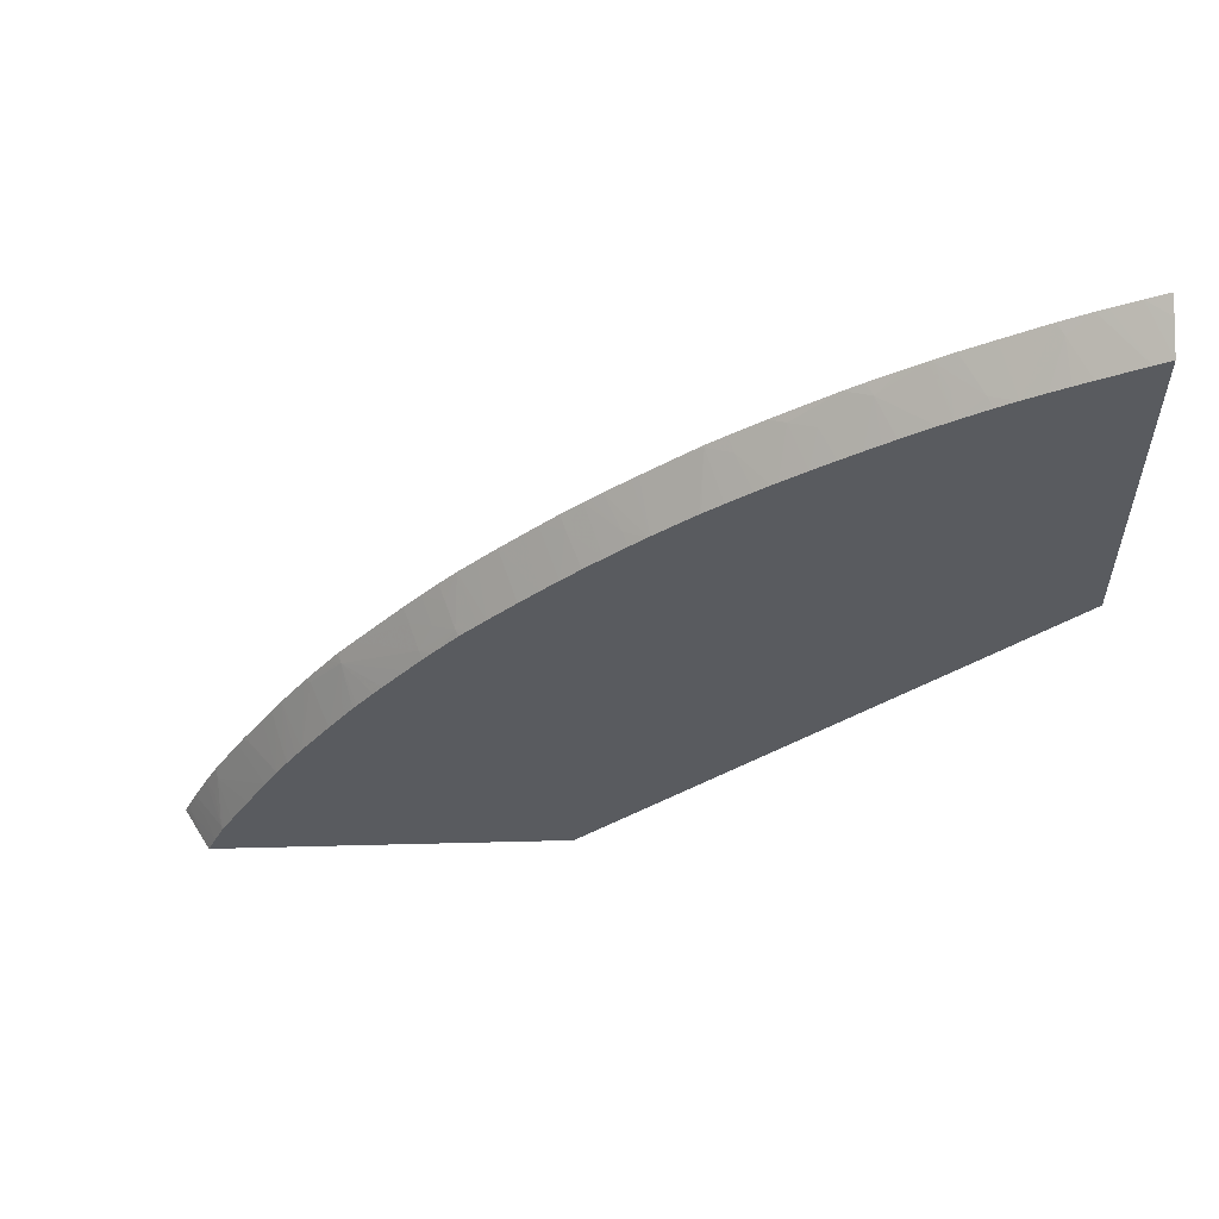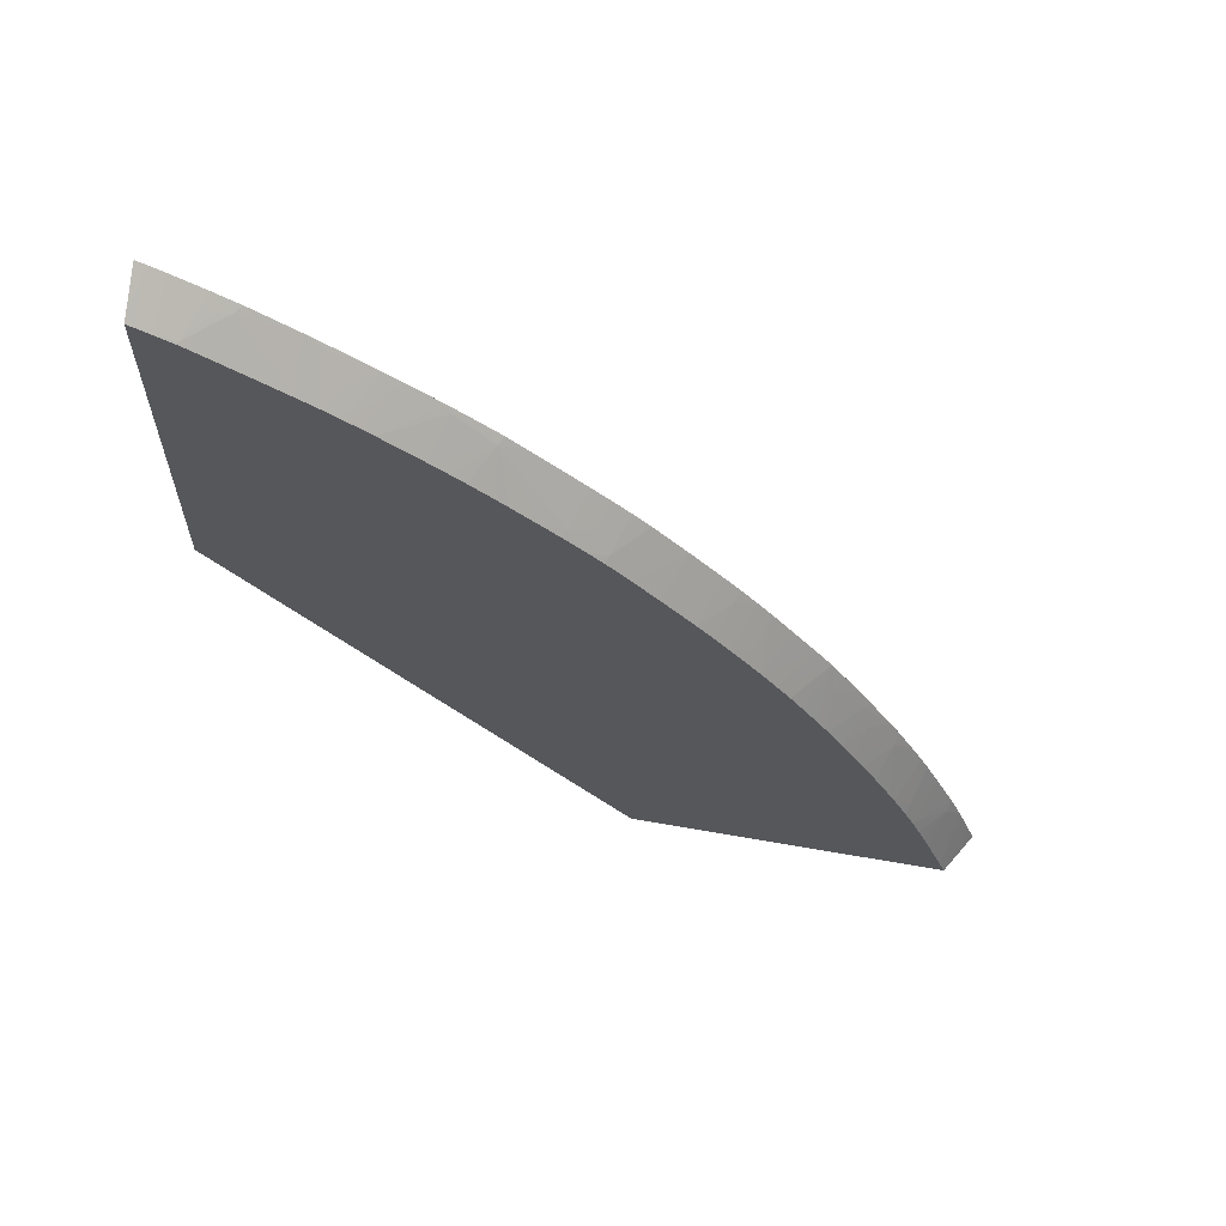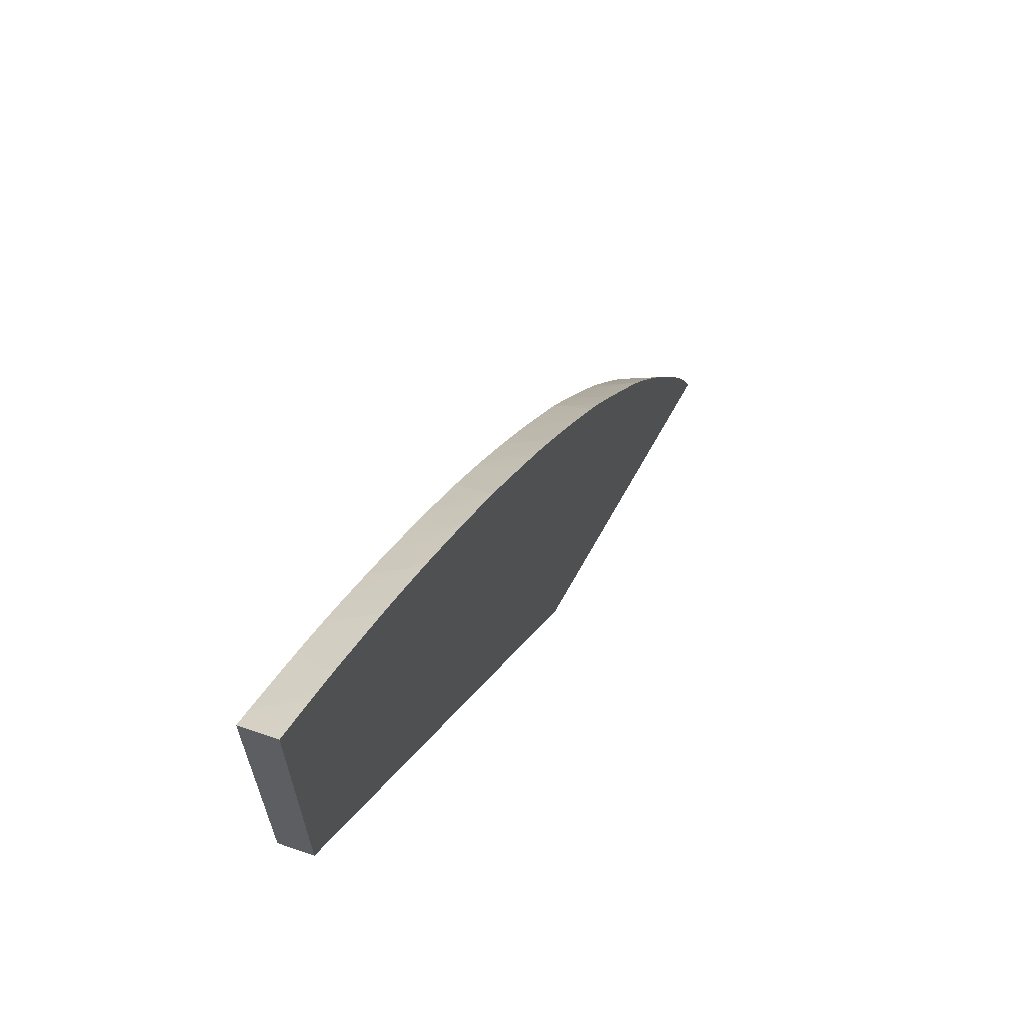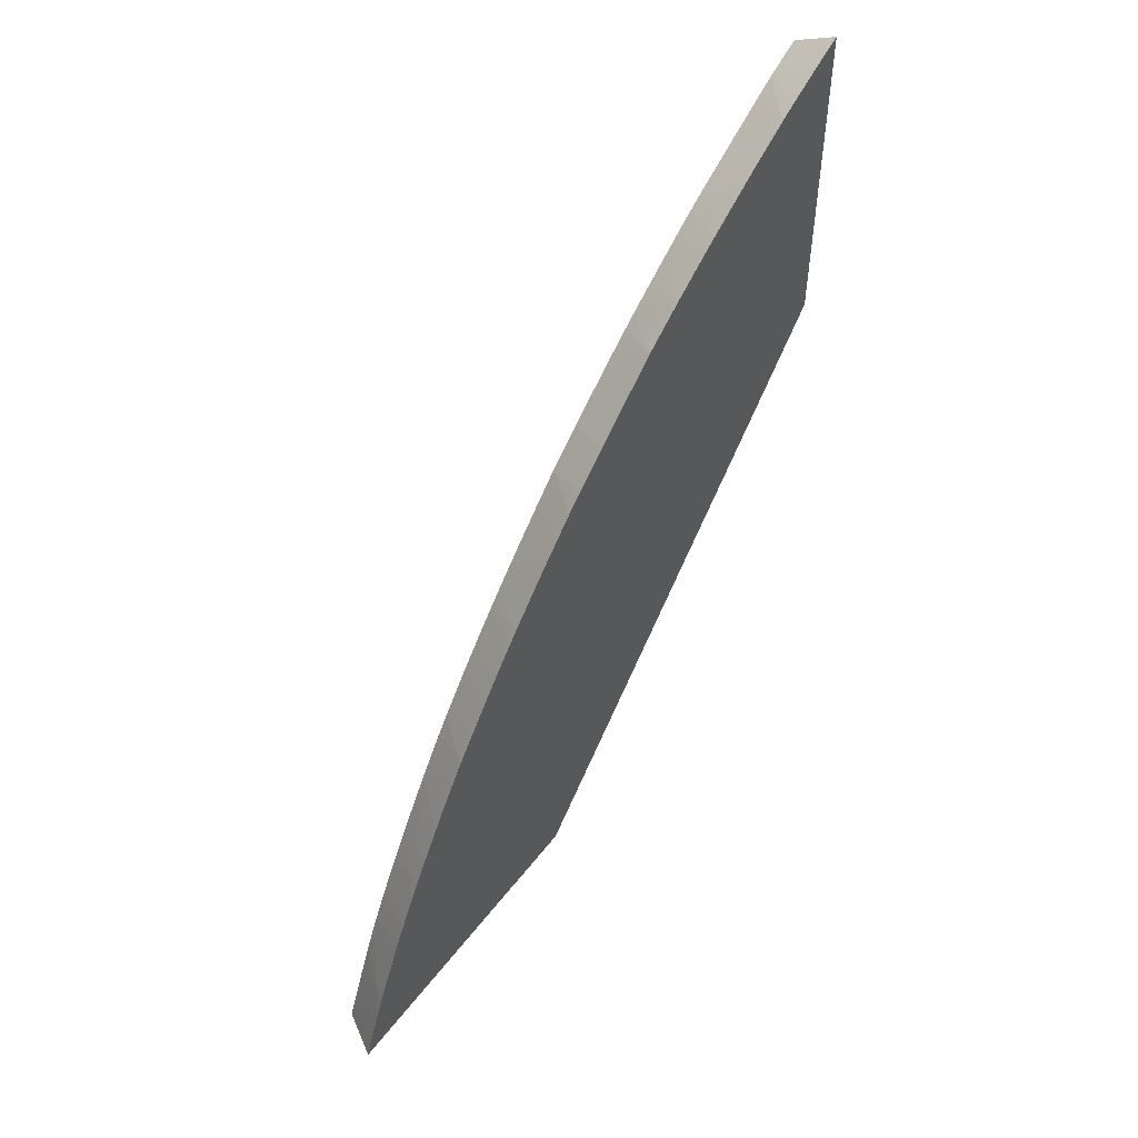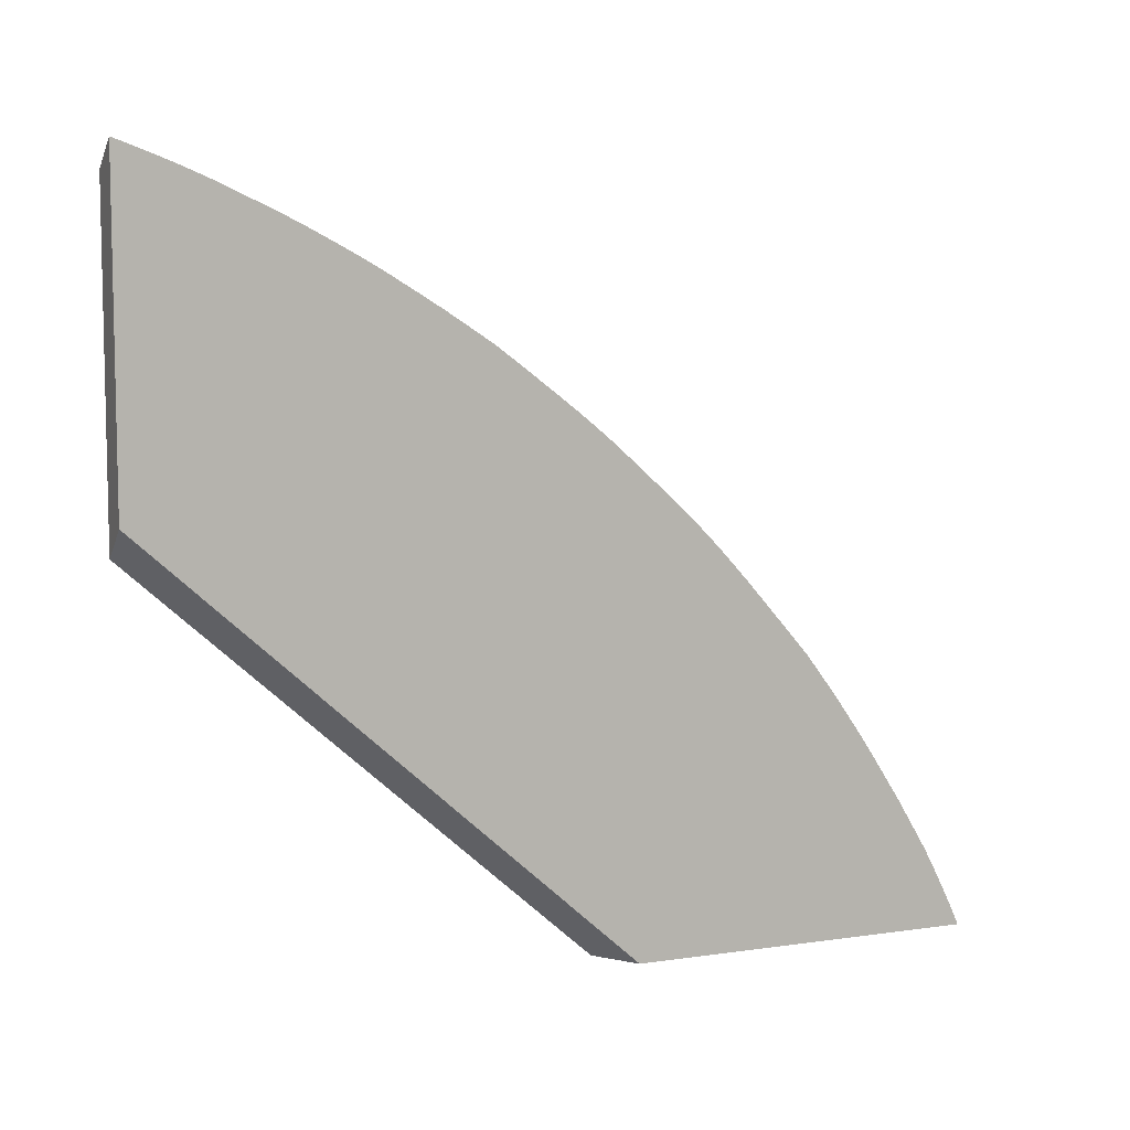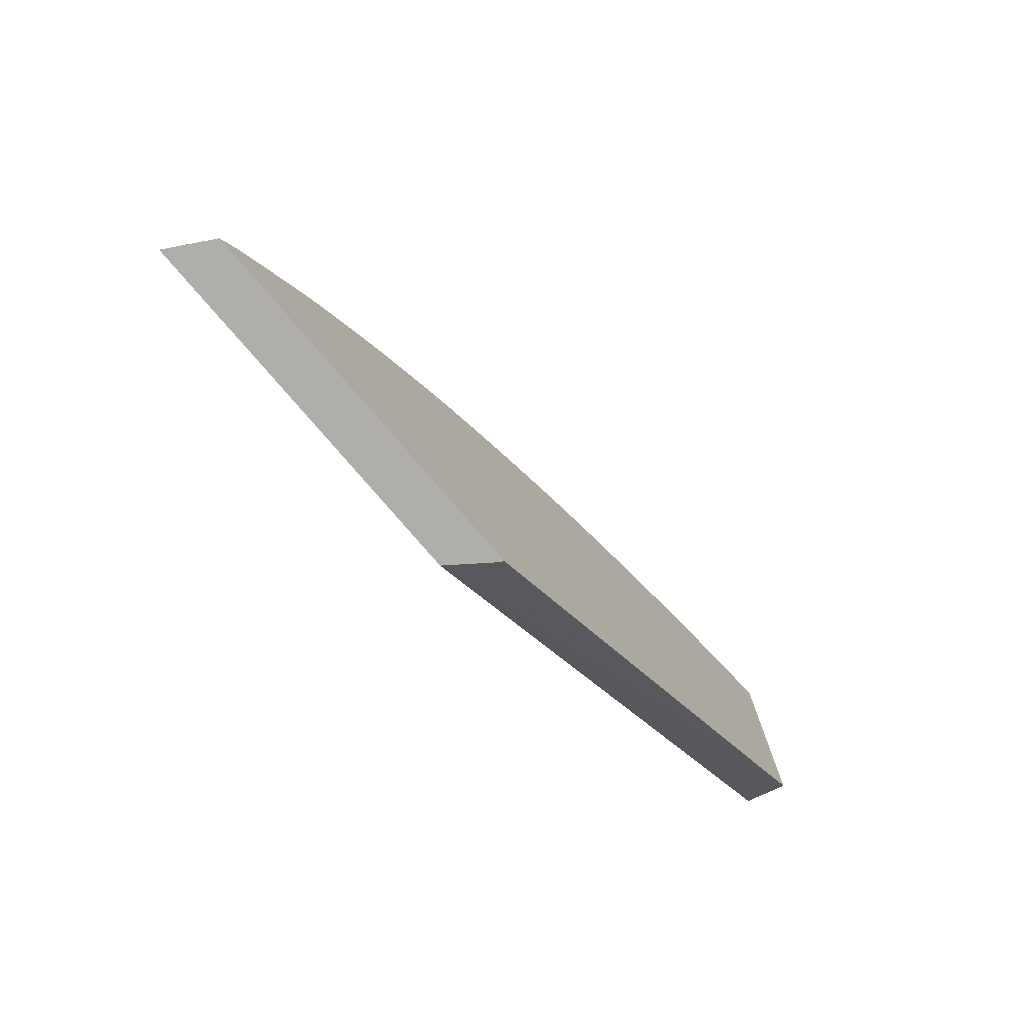
<metadata>
{"format":"obj","ext":"obj","renderer":"f3d","projection":"perspective","resolution":1024,"background":"white","views":[{"elev":57.3,"azim":88.5,"up":"+Y"},{"elev":62.0,"azim":100.2,"up":"+Z"},{"elev":65.0,"azim":-151.1,"up":"+Y"},{"elev":52.6,"azim":-143.5,"up":"+Z"},{"elev":7.7,"azim":-112.3,"up":"+Y"},{"elev":-77.7,"azim":40.6,"up":"+Y"}]}
</metadata>
<code>
v -0.00247 0.01178 0.01762
v -0.00247 0.01178 0.02414
v -0.002558 0.01178 0.01767
v -0.00247 0.01921 0.009341
v -0.00247 0.01194 0.02407
v -0.002575 0.01178 0.0242
v -0.003268 0.01178 0.01821
v -0.003268 0.01978 0.009341
v -0.00247 0.02531 0.009341
v -0.003133 0.01192 0.02446
v -0.00247 0.01214 0.02398
v -0.002735 0.01178 0.02429
v -0.003268 0.01178 0.0246
v -0.003268 0.02486 0.009341
v -0.002974 0.02561 0.009341
v -0.003268 0.02564 0.009722
v -0.00247 0.0252 0.009628
v -0.003268 0.01219 0.02441
v -0.003268 0.01201 0.02449
v -0.003081 0.01178 0.02449
v -0.00247 0.01249 0.02381
v -0.002523 0.01253 0.02382
v -0.002828 0.01222 0.02414
v -0.003268 0.02564 0.009709
v -0.003268 0.02578 0.009341
v -0.003268 0.02547 0.01017
v -0.003268 0.0254 0.01034
v -0.002952 0.0252 0.01035
v -0.00247 0.0249 0.01037
v -0.003268 0.01233 0.02435
v -0.00247 0.01258 0.02376
v -0.003127 0.01318 0.02384
v -0.002983 0.01286 0.02392
v -0.003268 0.01284 0.02409
v -0.003268 0.02518 0.01085
v -0.003078 0.02512 0.01073
v -0.00247 0.02478 0.01066
v -0.00247 0.01286 0.0236
v -0.003268 0.01358 0.02369
v -0.003268 0.01327 0.02387
v -0.003268 0.01304 0.02399
v -0.00247 0.01348 0.02324
v -0.00247 0.01411 0.02287
v -0.003268 0.01411 0.02337
v -0.003268 0.02483 0.01161
v -0.002472 0.02448 0.01134
v -0.00247 0.02464 0.01097
v -0.00247 0.01451 0.02263
v -0.003268 0.01429 0.02327
v -0.002635 0.02438 0.01175
v -0.003268 0.02458 0.01213
v -0.00247 0.02432 0.01168
v -0.00247 0.02448 0.01133
v -0.00247 0.01474 0.02248
v -0.002651 0.01491 0.02249
v -0.003069 0.01511 0.02262
v -0.002845 0.01472 0.02273
v -0.003189 0.01437 0.02317
v -0.003268 0.01492 0.02287
v -0.003054 0.02451 0.01201
v -0.003227 0.0244 0.01243
v -0.002836 0.02426 0.01223
v -0.00247 0.02405 0.01219
v -0.003268 0.02445 0.01239
v -0.00247 0.01485 0.02241
v -0.003268 0.01553 0.02247
v -0.003268 0.01522 0.02267
v -0.003268 0.02438 0.01252
v -0.003074 0.02387 0.01324
v -0.00247 0.02393 0.01241
v -0.00247 0.01508 0.02225
v -0.003268 0.01618 0.02202
v -0.00247 0.01526 0.02213
v -0.003268 0.0242 0.01286
v -0.003268 0.02393 0.01335
v -0.003268 0.02375 0.01366
v -0.0028 0.02353 0.01351
v -0.00247 0.02338 0.0134
v -0.00247 0.02352 0.01315
v -0.00247 0.02365 0.01294
v -0.00319 0.01626 0.02191
v -0.003268 0.01639 0.02187
v -0.00247 0.01599 0.02161
v -0.002945 0.02333 0.014
v -0.003268 0.02336 0.01429
v -0.003138 0.0232 0.01442
v -0.00247 0.02323 0.01365
v -0.00311 0.01696 0.02134
v -0.003268 0.01679 0.02157
v -0.00247 0.01634 0.02135
v -0.002527 0.02319 0.01378
v -0.00277 0.02311 0.01417
v -0.00247 0.02293 0.01414
v -0.003268 0.02312 0.01469
v -0.00247 0.0226 0.01466
v -0.00247 0.02267 0.01456
v -0.00247 0.02318 0.01374
v -0.003268 0.01702 0.02139
v -0.00247 0.01659 0.02116
v -0.00247 0.01668 0.02109
v -0.00247 0.01696 0.02086
v -0.00247 0.01704 0.02079
v -0.00247 0.01724 0.02063
v -0.00247 0.01773 0.02022
v -0.002606 0.01811 0.02
v -0.003268 0.01734 0.02112
v -0.002822 0.02279 0.01474
v -0.003268 0.02283 0.01512
v -0.00303 0.02265 0.01516
v -0.00247 0.02244 0.0149
v -0.00247 0.01806 0.01994
v -0.003024 0.01827 0.02015
v -0.00247 0.01822 0.01979
v -0.00247 0.01839 0.01964
v -0.002579 0.01876 0.01939
v -0.002802 0.01852 0.01977
v -0.003268 0.01836 0.02024
v -0.003268 0.02275 0.01524
v -0.003237 0.02251 0.01558
v -0.00247 0.02216 0.01531
v -0.003268 0.01871 0.01993
v -0.003268 0.01869 0.01995
v -0.00247 0.01872 0.01934
v -0.00247 0.01884 0.01922
v -0.00247 0.01902 0.01903
v -0.003268 0.01934 0.01933
v -0.002997 0.01892 0.01954
v -0.003268 0.02255 0.01555
v -0.003268 0.02247 0.01566
v -0.003268 0.02223 0.01597
v -0.00247 0.02166 0.01601
v -0.002517 0.02194 0.01567
v -0.00247 0.02193 0.01564
v -0.003268 0.01902 0.01964
v -0.00247 0.01917 0.01888
v -0.003268 0.01964 0.01902
v -0.003268 0.02181 0.01652
v -0.00247 0.02137 0.01638
v -0.003268 0.01997 0.01868
v -0.00247 0.01947 0.01857
v -0.003268 0.02172 0.01664
v -0.00247 0.02135 0.01641
v -0.003268 0.02036 0.01825
v -0.00247 0.01964 0.01839
v -0.00247 0.01994 0.01806
v -0.003268 0.02146 0.01697
v -0.003268 0.02139 0.01706
v -0.002683 0.0212 0.01678
v -0.00247 0.02111 0.0167
v -0.00247 0.02023 0.01773
v -0.003268 0.02055 0.01804
v -0.003268 0.02123 0.01726
v -0.003268 0.02115 0.01736
v -0.00247 0.02081 0.01706
v -0.00247 0.02054 0.01739
v -0.00305 0.02076 0.01763
v -0.003268 0.02084 0.01771
v -0.00247 0.02072 0.01717
f 69 78 79
f 69 75 76
f 69 77 78
f 69 79 80
f 69 80 70
f 69 76 77
f 65 71 66
f 66 73 72
f 66 71 73
f 63 69 70
f 63 68 69
f 69 74 75
f 61 64 68
f 61 63 62
f 61 68 63
f 68 74 69
f 72 73 81
f 83 90 88
f 73 83 81
f 86 95 96
f 86 96 93
f 57 59 58
f 85 94 86
f 84 93 91
f 84 92 93
f 84 86 92
f 72 81 82
f 84 91 87
f 81 88 82
f 81 83 88
f 77 87 78
f 77 84 87
f 76 86 84
f 76 85 86
f 76 84 77
f 82 88 89
f 57 67 59
f 36 47 37
f 55 67 56
f 45 50 46
f 43 49 44
f 43 48 49
f 36 46 47
f 35 46 36
f 35 45 46
f 32 44 39
f 45 51 50
f 32 43 44
f 32 38 42
f 32 34 33
f 32 41 34
f 32 40 41
f 32 39 40
f 86 93 92
f 31 38 32
f 32 42 43
f 56 67 57
f 46 50 52
f 46 53 47
f 55 66 67
f 55 65 66
f 54 65 55
f 51 61 60
f 51 64 61
f 50 63 52
f 50 62 63
f 46 52 53
f 50 61 62
f 50 51 60
f 49 58 59
f 48 58 49
f 48 57 58
f 48 56 57
f 48 55 56
f 48 54 55
f 50 60 61
f 86 94 95
f 135 139 136
f 88 98 89
f 139 140 144
f 138 141 142
f 137 141 138
f 135 140 139
f 131 133 132
f 130 138 131
f 130 137 138
f 126 135 136
f 126 134 127
f 125 135 126
f 121 127 134
f 119 133 120
f 119 132 133
f 119 131 132
f 119 130 131
f 139 144 145
f 139 145 143
f 141 146 142
f 142 146 147
f 29 36 37
f 155 158 156
f 154 156 158
f 153 157 156
f 153 156 154
f 151 156 157
f 150 156 151
f 119 129 130
f 150 155 156
f 148 153 154
f 148 152 153
f 147 152 148
f 143 150 151
f 143 145 150
f 142 148 149
f 142 147 148
f 148 154 149
f 119 128 129
f 118 128 119
f 115 121 116
f 104 111 105
f 95 109 110
f 95 107 109
f 94 109 107
f 94 108 109
f 94 107 95
f 91 93 97
f 105 112 106
f 88 106 98
f 88 104 105
f 88 103 104
f 88 102 103
f 88 101 102
f 88 100 101
f 88 99 100
f 88 90 99
f 88 105 106
f 87 91 97
f 105 111 113
f 105 114 115
f 115 127 121
f 115 126 127
f 115 125 126
f 115 124 125
f 115 123 124
f 114 123 115
f 112 122 117
f 105 113 114
f 112 121 122
f 110 119 120
f 109 119 110
f 109 118 119
f 108 118 109
f 106 112 117
f 105 116 112
f 105 115 116
f 112 116 121
f 28 36 29
f 1 104 103
f 27 35 36
f 1 73 71
f 1 83 73
f 1 90 83
f 1 99 90
f 1 100 99
f 1 101 100
f 1 102 101
f 1 103 102
f 1 111 104
f 1 113 111
f 27 36 28
f 1 123 114
f 1 124 123
f 1 125 124
f 1 135 125
f 1 71 65
f 1 65 54
f 1 54 48
f 1 48 43
f 5 11 10
f 5 10 6
f 4 7 8
f 4 15 9
f 4 25 15
f 4 14 25
f 4 8 14
f 1 140 135
f 3 7 4
f 1 5 2
f 1 11 5
f 1 21 11
f 1 31 21
f 1 38 31
f 1 42 38
f 1 43 42
f 2 5 6
f 6 10 12
f 1 144 140
f 1 150 145
f 1 52 63
f 1 53 52
f 1 47 53
f 1 37 47
f 1 29 37
f 1 17 29
f 1 9 17
f 1 4 9
f 1 3 4
f 1 7 3
f 1 13 7
f 1 20 13
f 1 12 20
f 1 6 12
f 1 2 6
f 1 63 70
f 1 70 80
f 1 80 79
f 1 79 78
f 1 155 150
f 1 158 155
f 1 154 158
f 1 149 154
f 1 142 149
f 1 138 142
f 1 131 138
f 1 145 144
f 1 133 131
f 1 110 120
f 1 95 110
f 1 96 95
f 1 93 96
f 1 97 93
f 1 87 97
f 1 78 87
f 1 120 133
f 7 13 19
f 1 114 113
f 7 18 30
f 10 19 13
f 10 18 19
f 9 16 17
f 9 15 16
f 7 14 8
f 7 24 14
f 7 16 24
f 10 13 20
f 7 26 16
f 7 35 27
f 7 45 35
f 7 51 45
f 7 64 51
f 7 68 64
f 7 74 68
f 7 75 74
f 7 27 26
f 7 76 75
f 10 20 12
f 11 21 22
f 22 30 23
f 22 34 30
f 22 33 34
f 22 32 33
f 7 19 18
f 21 31 22
f 18 23 30
f 10 11 18
f 17 28 29
f 17 26 27
f 16 26 17
f 16 25 24
f 15 25 16
f 14 24 25
f 11 23 18
f 11 22 23
f 17 27 28
f 7 85 76
f 22 31 32
f 7 108 94
f 7 117 122
f 7 106 117
f 7 98 106
f 7 89 98
f 7 82 89
f 7 72 82
f 7 66 72
f 7 122 121
f 7 67 66
f 7 49 59
f 7 44 49
f 7 39 44
f 7 40 39
f 7 34 41
f 7 30 34
f 7 94 85
f 7 59 67
f 7 121 134
f 7 41 40
f 7 126 136
f 7 134 126
f 7 128 118
f 7 130 129
f 7 137 130
f 7 141 137
f 7 146 141
f 7 147 146
f 7 129 128
f 7 153 152
f 7 136 139
f 7 152 147
f 7 139 143
f 7 118 108
f 7 151 157
f 7 157 153
f 7 143 151

</code>
